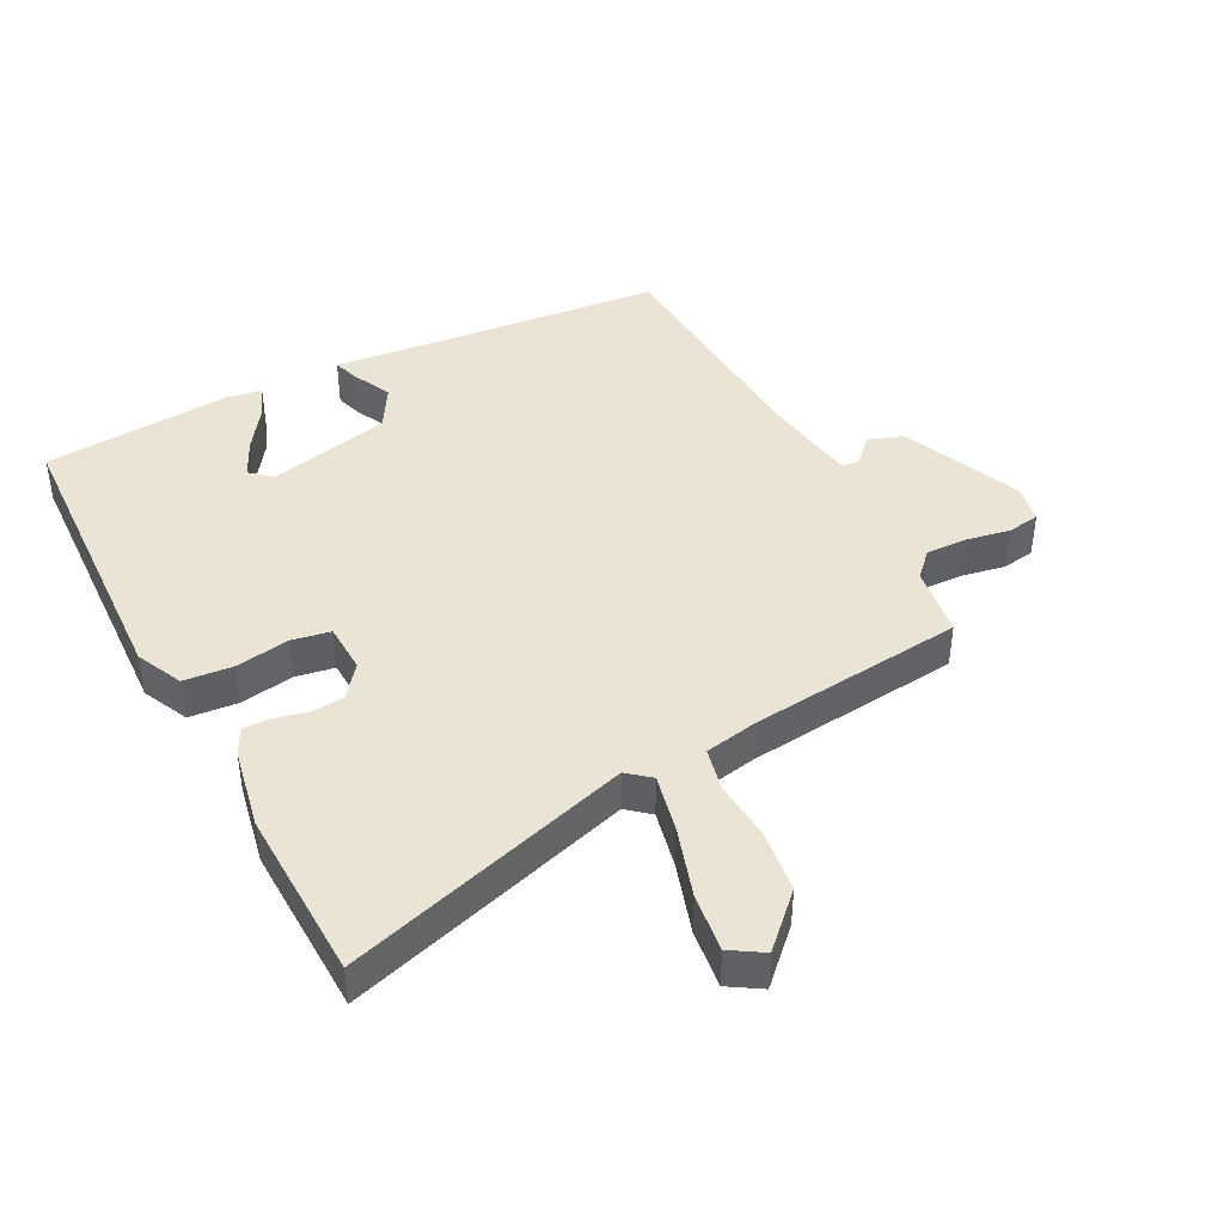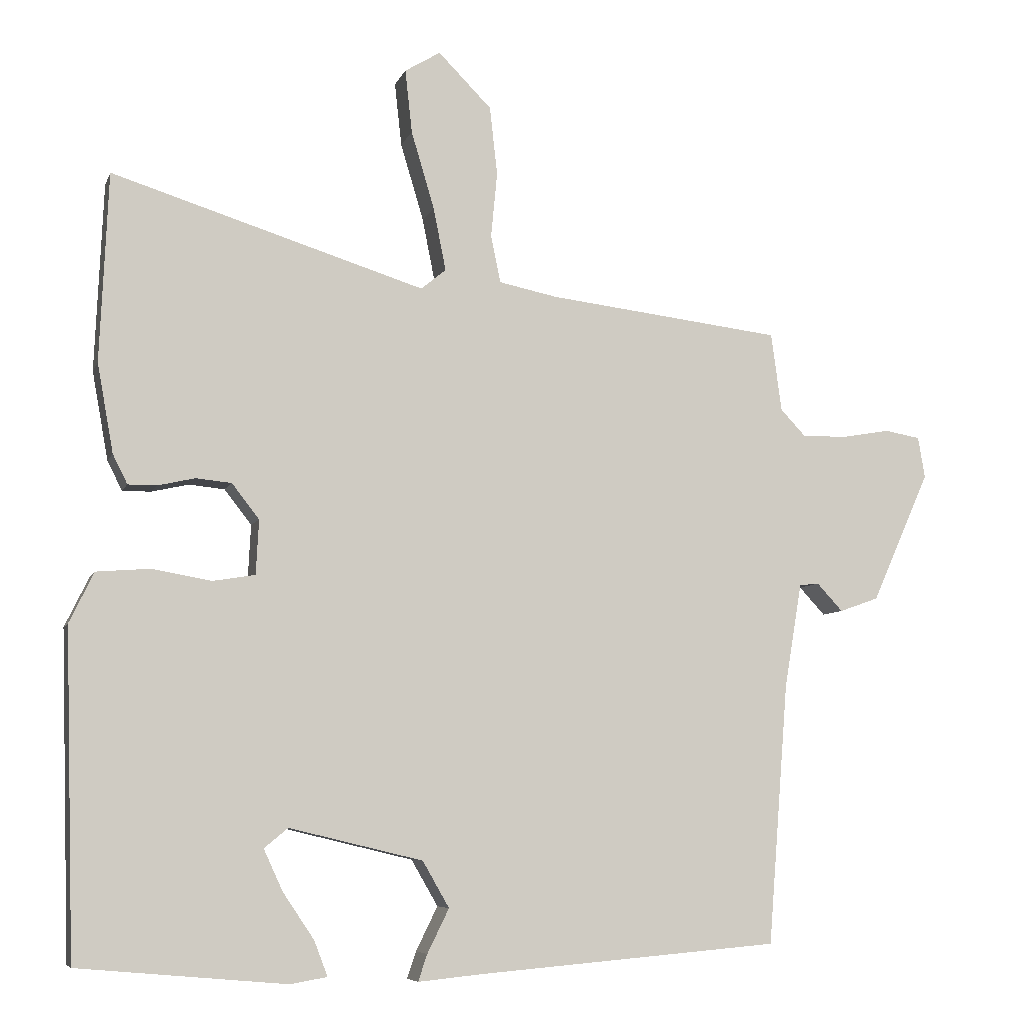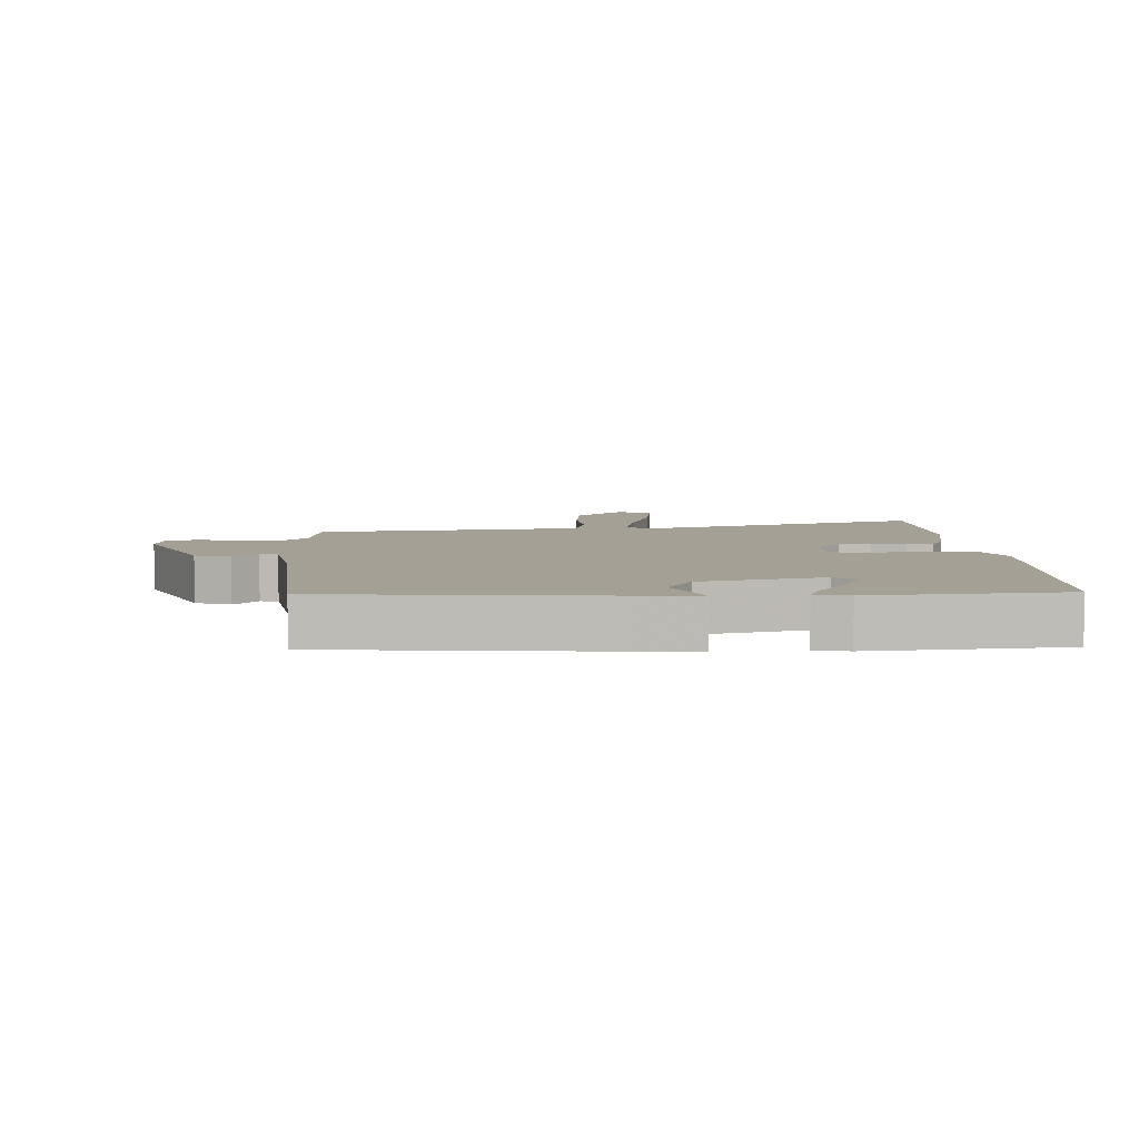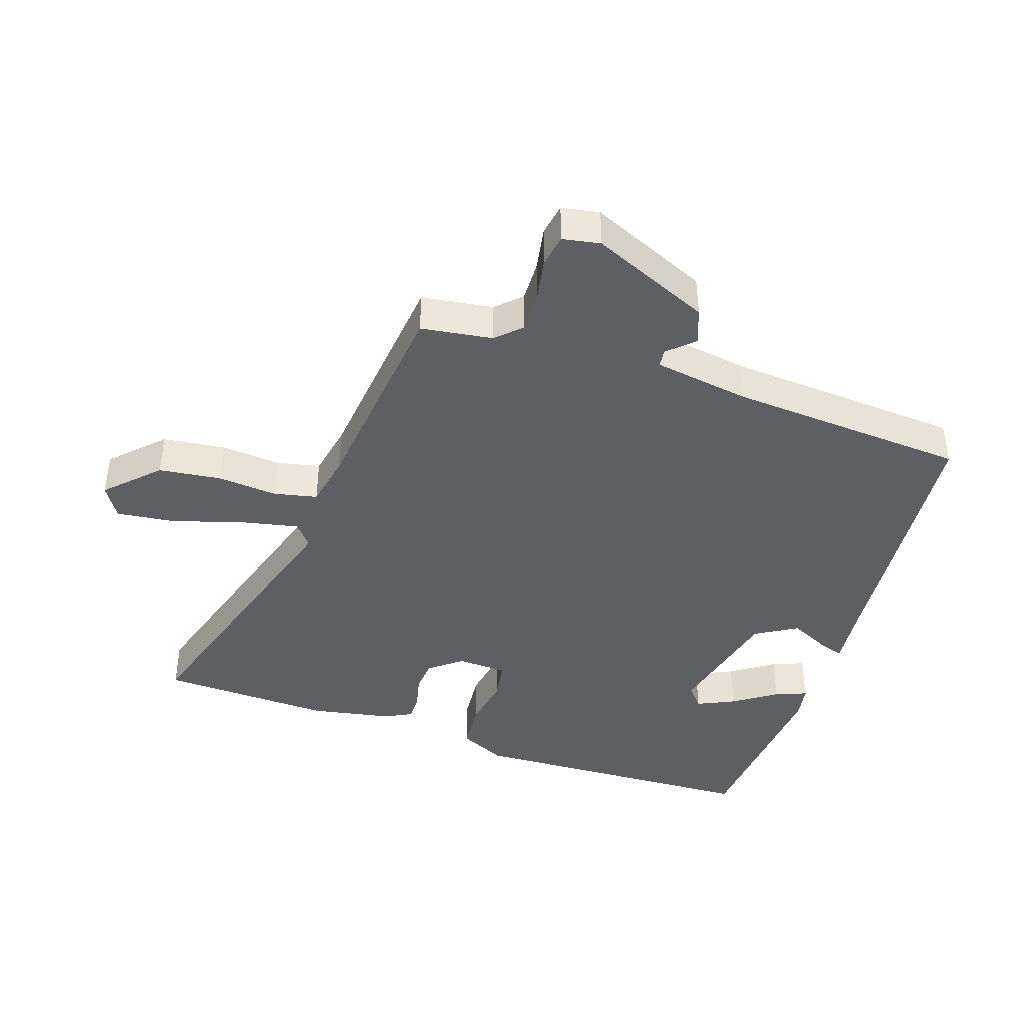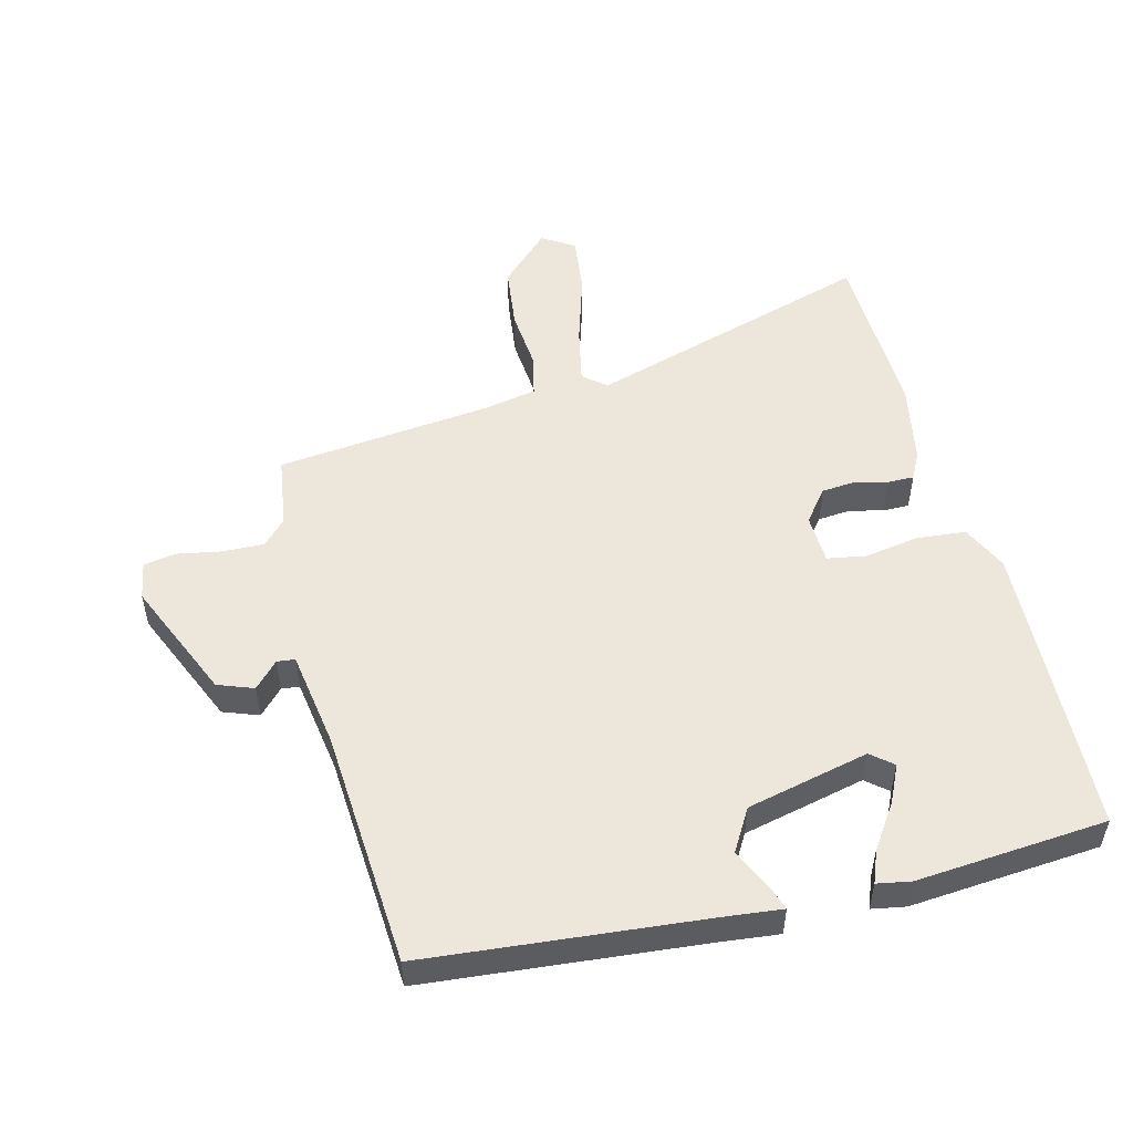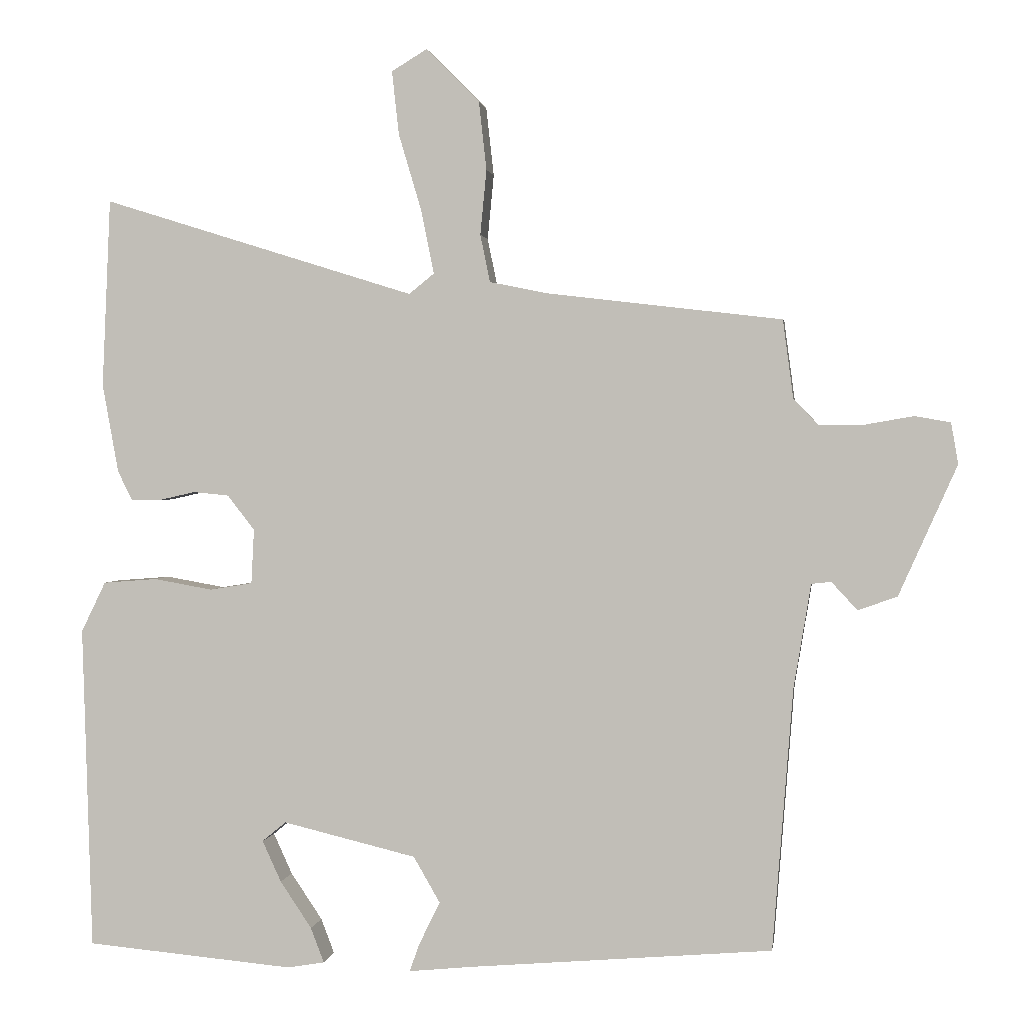
<metadata>
{"format":"obj","ext":"obj","renderer":"f3d","projection":"perspective","resolution":1024,"background":"white","views":[{"elev":42.7,"azim":-26.7,"up":"+Y"},{"elev":-6.9,"azim":-15.2,"up":"+Z"},{"elev":5.9,"azim":177.6,"up":"+Y"},{"elev":-41.8,"azim":72.0,"up":"+Y"},{"elev":52.3,"azim":166.3,"up":"+Y"},{"elev":1.3,"azim":8.2,"up":"+Z"}]}
</metadata>
<code>
v -0.525 0.07 -0.461
v -0.539 0.07 0.002
v -0.504 0.07 0.074
v -0.427 0.07 0.08
v -0.343 0.07 0.065
v -0.282 0.07 0.075
v -0.278 0.07 0.153
v -0.317 0.07 0.203
v -0.368 0.07 0.208
v -0.421 0.07 0.196
v -0.462 0.07 0.196
v -0.483 0.07 0.238
v -0.506 0.07 0.365
v -0.494 0.07 0.635
v -0.047 0.07 0.495
v -0.011 0.07 0.524
v -0.029 0.07 0.614
v -0.062 0.07 0.725
v -0.072 0.07 0.816
v -0.021 0.07 0.847
v 0.055 0.07 0.77
v 0.066 0.07 0.672
v 0.057 0.07 0.579
v 0.071 0.07 0.511
v 0.154 0.07 0.494
v 0.49 0.07 0.454
v 0.505 0.07 0.342
v 0.541 0.07 0.304
v 0.605 0.07 0.305
v 0.674 0.07 0.317
v 0.725 0.07 0.308
v 0.735 0.07 0.249
v 0.652 0.07 0.063
v 0.596 0.07 0.043
v 0.559 0.07 0.083
v 0.531 0.07 0.08
v 0.506 0.07 -0.07
v 0.477 0.07 -0.443
v 0.044 0.07 -0.479
v -0.047 0.07 -0.488
v -0.034 0.07 -0.45
v -0.003 0.07 -0.387
v -0.041 0.07 -0.321
v -0.232 0.07 -0.275
v -0.266 0.07 -0.303
v -0.239 0.07 -0.362
v -0.194 0.07 -0.429
v -0.175 0.07 -0.479
v -0.228 0.07 -0.488
v -0.525 0 -0.461
v -0.539 0 0.002
v -0.504 0 0.074
v -0.427 0 0.08
v -0.343 0 0.065
v -0.282 0 0.075
v -0.278 0 0.153
v -0.317 0 0.203
v -0.368 0 0.208
v -0.421 0 0.196
v -0.462 0 0.196
v -0.483 0 0.238
v -0.506 0 0.365
v -0.494 0 0.635
v -0.047 0 0.495
v -0.011 0 0.524
v -0.029 0 0.614
v -0.062 0 0.725
v -0.072 0 0.816
v -0.021 0 0.847
v 0.055 0 0.77
v 0.066 0 0.672
v 0.057 0 0.579
v 0.071 0 0.511
v 0.154 0 0.494
v 0.49 0 0.454
v 0.505 0 0.342
v 0.541 0 0.304
v 0.605 0 0.305
v 0.674 0 0.317
v 0.725 0 0.308
v 0.735 0 0.249
v 0.652 0 0.063
v 0.596 0 0.043
v 0.559 0 0.083
v 0.531 0 0.08
v 0.506 0 -0.07
v 0.477 0 -0.443
v 0.044 0 -0.479
v -0.047 0 -0.488
v -0.034 0 -0.45
v -0.003 0 -0.387
v -0.041 0 -0.321
v -0.232 0 -0.275
v -0.266 0 -0.303
v -0.239 0 -0.362
v -0.194 0 -0.429
v -0.175 0 -0.479
v -0.228 0 -0.488
f 49 1 2
f 48 49 2
f 47 48 2
f 46 47 2
f 45 46 2 3
f 3 4 5
f 45 3 5
f 44 45 5
f 43 44 5 6
f 39 40 41 42
f 37 38 39 42
f 36 37 42 43
f 33 34 35
f 32 33 35
f 31 32 35
f 30 31 35
f 29 30 35
f 28 29 35 36
f 43 6 7
f 36 43 7
f 28 36 7
f 27 28 7
f 21 22 23
f 20 21 23
f 19 20 23
f 18 19 23
f 17 18 23
f 16 17 23 24
f 15 16 24 25
f 13 14 15
f 12 13 15
f 11 12 15
f 10 11 15
f 9 10 15
f 25 26 27
f 15 25 27
f 9 15 27
f 8 9 27
f 7 8 27
f 51 50 98
f 51 98 97
f 51 97 96
f 51 96 95
f 52 51 95 94
f 54 53 52
f 54 52 94
f 54 94 93
f 55 54 93 92
f 91 90 89 88
f 91 88 87 86
f 92 91 86 85
f 84 83 82
f 84 82 81
f 84 81 80
f 84 80 79
f 84 79 78
f 85 84 78 77
f 56 55 92
f 56 92 85
f 56 85 77
f 56 77 76
f 72 71 70
f 72 70 69
f 72 69 68
f 72 68 67
f 72 67 66
f 73 72 66 65
f 74 73 65 64
f 64 63 62
f 64 62 61
f 64 61 60
f 64 60 59
f 64 59 58
f 76 75 74
f 76 74 64
f 76 64 58
f 76 58 57
f 76 57 56
f 1 50 51 2
f 2 51 52 3
f 3 52 53 4
f 4 53 54 5
f 5 54 55 6
f 6 55 56 7
f 7 56 57 8
f 8 57 58 9
f 9 58 59 10
f 10 59 60 11
f 11 60 61 12
f 12 61 62 13
f 13 62 63 14
f 14 63 64 15
f 15 64 65 16
f 16 65 66 17
f 17 66 67 18
f 18 67 68 19
f 19 68 69 20
f 20 69 70 21
f 21 70 71 22
f 22 71 72 23
f 23 72 73 24
f 24 73 74 25
f 25 74 75 26
f 26 75 76 27
f 27 76 77 28
f 28 77 78 29
f 29 78 79 30
f 30 79 80 31
f 31 80 81 32
f 32 81 82 33
f 33 82 83 34
f 34 83 84 35
f 35 84 85 36
f 36 85 86 37
f 37 86 87 38
f 38 87 88 39
f 39 88 89 40
f 40 89 90 41
f 41 90 91 42
f 42 91 92 43
f 43 92 93 44
f 44 93 94 45
f 45 94 95 46
f 46 95 96 47
f 47 96 97 48
f 48 97 98 49
f 49 98 50 1

</code>
